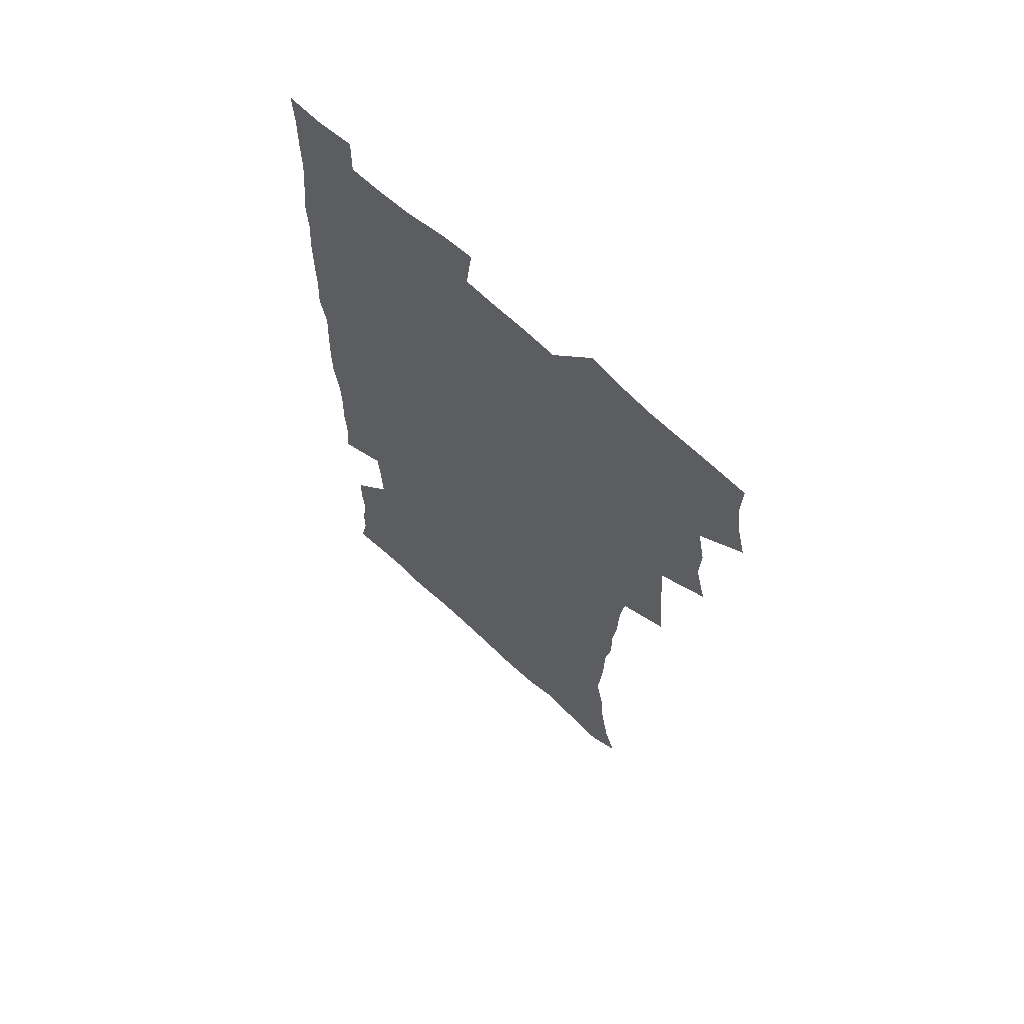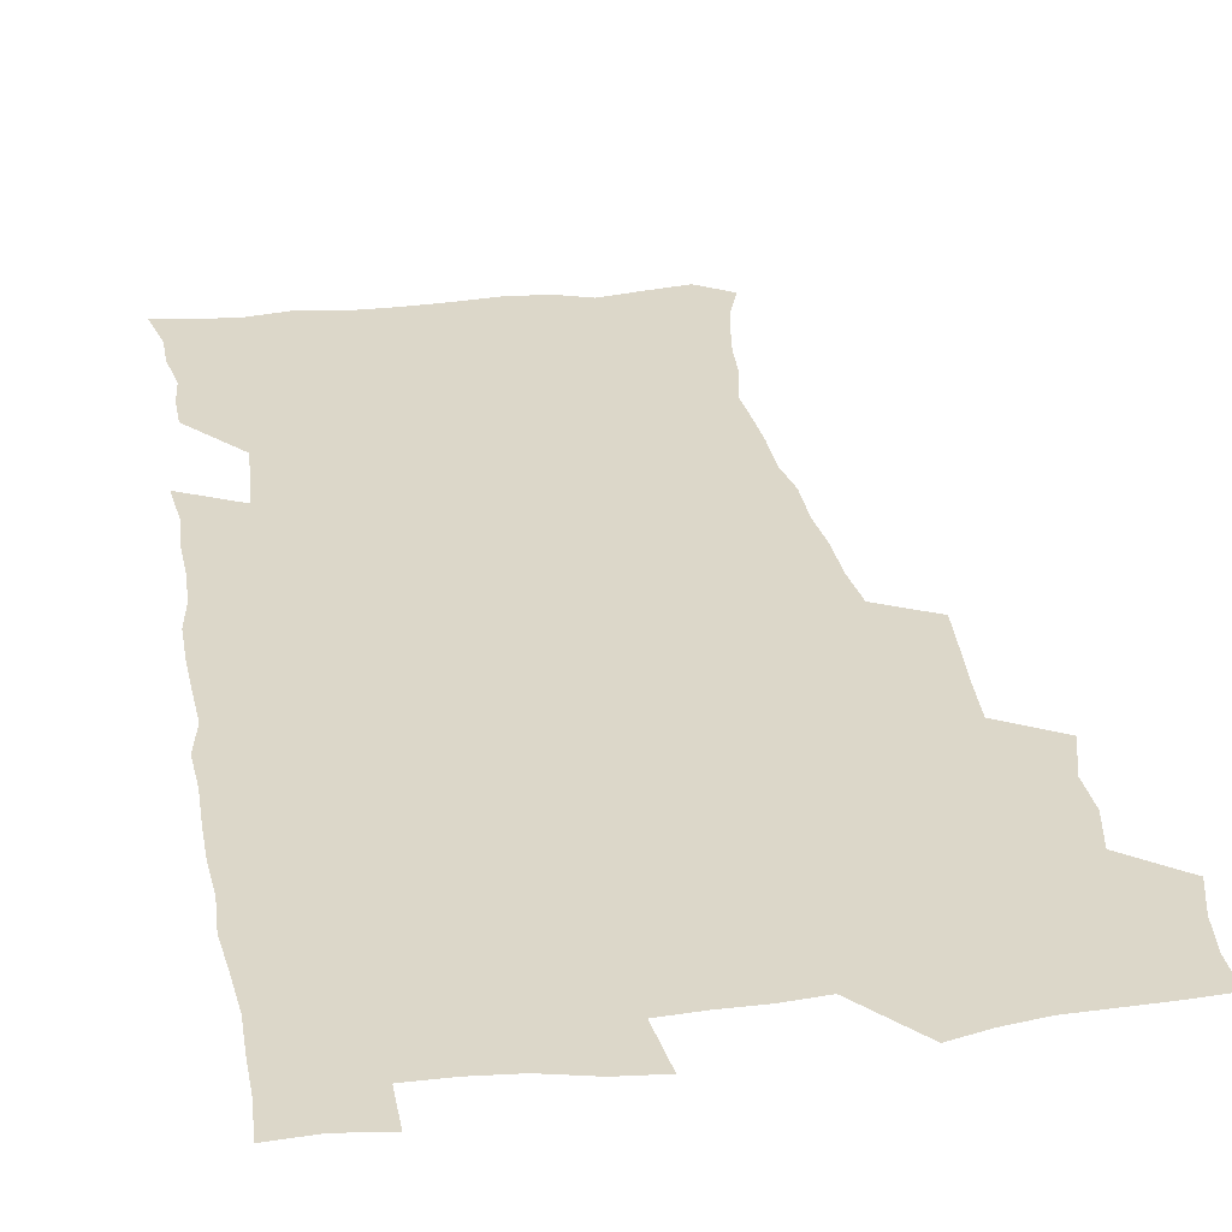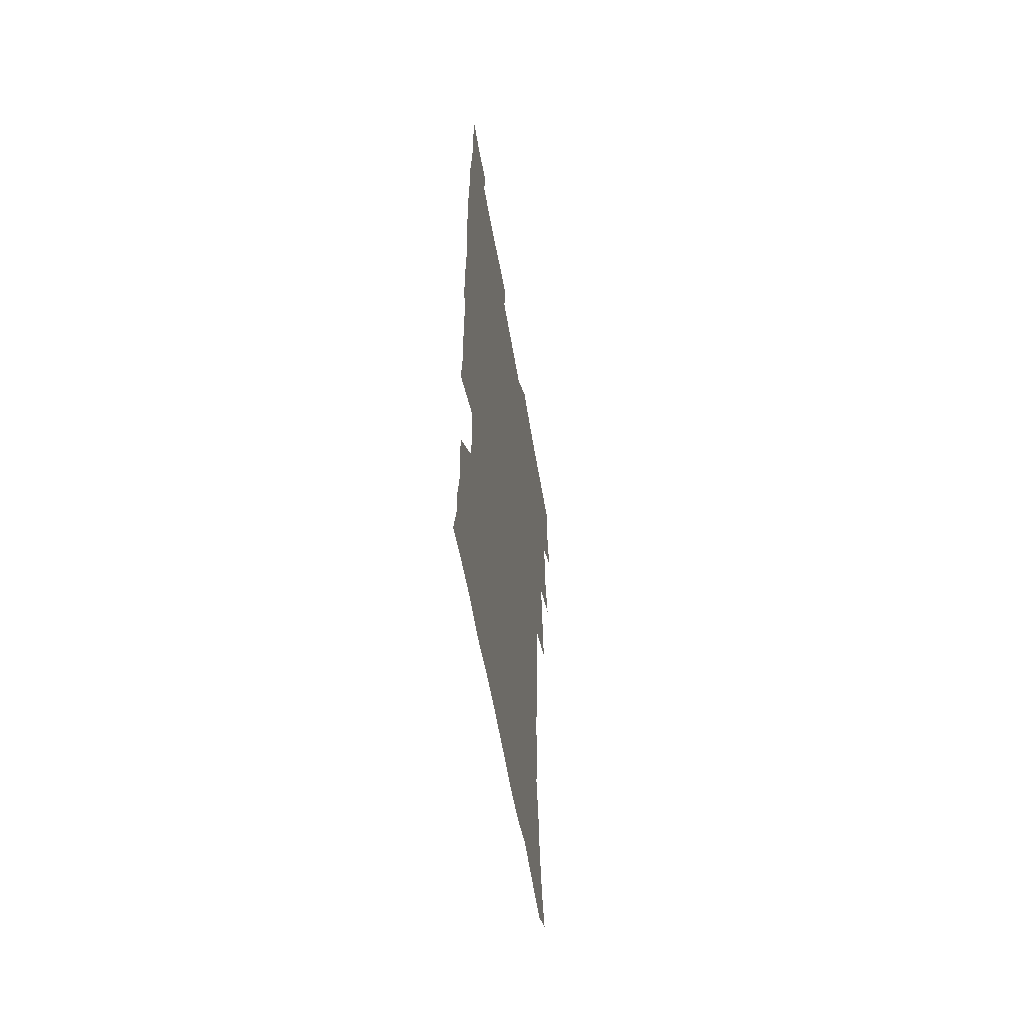
<metadata>
{"format":"obj","ext":"obj","renderer":"f3d","projection":"perspective","resolution":1024,"background":"white","views":[{"elev":66.2,"azim":-136.7,"up":"+Y"},{"elev":30.3,"azim":170.3,"up":"+Z"},{"elev":-60.3,"azim":99.9,"up":"+Y"}]}
</metadata>
<code>
v 475.2 523.7 0
v 479.2 539.3 0
v 481 554.2 0
v 480.5 569.2 0
v 487.3 457.9 0
v 492.2 476.3 0
v 491.4 491.8 0
v 494.6 508.6 0
v 495.3 523.9 0
v 497.5 539 0
v 496.9 554 0
v 495.5 570 0
v 504.2 393.1 0
v 505.6 410.7 0
v 507 428.2 0
v 508 445.4 0
v 509.3 462.2 0
v 510.4 478.3 0
v 511.2 493.9 0
v 510.6 508.8 0
v 514 524.5 0
v 513.2 539.1 0
v 512.2 554 0
v 510.5 570.3 0
v 519.6 181.8 0
v 524.6 195.9 0
v 527.1 208.9 0
v 529.3 222.9 0
v 530.3 236.9 0
v 533.9 255.1 0
v 532.7 269.1 0
v 531.7 284.4 0
v 531.5 301.4 0
v 528.8 315.8 0
v 528.8 333.2 0
v 527 348.8 0
v 526.5 366.3 0
v 524.4 382.3 0
v 525.2 400 0
v 526.5 417.3 0
v 526.3 433 0
v 527.6 449.5 0
v 527.1 464.5 0
v 528.8 480.3 0
v 529.5 495.3 0
v 528.3 509.8 0
v 528.9 524.5 0
v 528.3 539.3 0
v 526.9 554.5 0
v 525.3 570.7 0
v 532.6 173 0
v 540.1 189.5 0
v 541.5 201.9 0
v 544.1 216.5 0
v 548.7 234.6 0
v 549 249.2 0
v 549.6 264.6 0
v 547.9 277.9 0
v 547.3 293.1 0
v 547.3 309.9 0
v 546.8 325.9 0
v 546 341.6 0
v 544.1 356.2 0
v 544.9 373.8 0
v 542.7 388.2 0
v 542.5 404.2 0
v 543.2 420.5 0
v 542.7 435.5 0
v 543 450.9 0
v 544.2 466.6 0
v 543.8 481 0
v 544.9 495.9 0
v 546 510.3 0
v 545 524.3 0
v 543.3 539.7 0
v 541.3 556.3 0
v 539.4 572.8 0
v 547.6 175.1 0
v 553.1 190.4 0
v 557.8 207.2 0
v 562.1 225.3 0
v 563.2 240.4 0
v 564.8 257 0
v 564.5 271.3 0
v 563.6 285.4 0
v 562 299 0
v 561.7 314.8 0
v 561.4 330.9 0
v 560 345.2 0
v 560.5 362.2 0
v 559.8 377.2 0
v 558.4 391.4 0
v 558.3 407 0
v 558.7 422.5 0
v 559.2 438.1 0
v 559.6 453.1 0
v 559.5 467.6 0
v 559.9 482.3 0
v 560.1 496.5 0
v 560.2 510.5 0
v 559.5 524.6 0
v 558.4 539.5 0
v 557.1 554.8 0
v 553.1 576.2 0
v 565 178 0
v 569.4 193.8 0
v 574.7 213.7 0
v 576.9 230.3 0
v 577.3 244.7 0
v 577.7 259.8 0
v 577.3 273.9 0
v 576.9 288.7 0
v 575.5 302 0
v 576.4 320.1 0
v 575.5 334.3 0
v 574.2 348 0
v 575 365.5 0
v 573.5 378.9 0
v 574.8 395.8 0
v 574.5 410.3 0
v 574 424.4 0
v 574.1 439.4 0
v 574.4 454.2 0
v 573.3 467.8 0
v 574.2 482.7 0
v 574.7 497 0
v 574.3 510.9 0
v 573.5 525.3 0
v 573.5 539 0
v 571.9 554.5 0
v 578.3 173.2 0
v 585.1 196.5 0
v 588.5 215.3 0
v 589.5 230.9 0
v 590.1 246.2 0
v 590.3 261.1 0
v 590.6 276.9 0
v 589.9 290.6 0
v 589.3 305.3 0
v 589.4 321.2 0
v 589 336.2 0
v 588.9 351.9 0
v 588.8 367.2 0
v 588.7 382.1 0
v 588.5 396.7 0
v 587.9 410.3 0
v 588.6 426.1 0
v 587.9 439.8 0
v 588.6 454.8 0
v 588.3 468.8 0
v 588.4 482.9 0
v 588.8 497 0
v 588.7 511 0
v 588.2 525.3 0
v 587.5 539.8 0
v 586.3 555.7 0
v 594.3 171.8 0
v 598.9 194 0
v 602.6 218.4 0
v 603.3 233.9 0
v 603.6 248.8 0
v 603.4 262.8 0
v 603.4 277.5 0
v 603.4 293.3 0
v 603.4 308.9 0
v 602.9 322.8 0
v 602.9 338.9 0
v 602.8 353.9 0
v 602.6 368.6 0
v 602.4 383 0
v 602.4 397.6 0
v 602.4 412.2 0
v 602.5 426.9 0
v 602.9 441.7 0
v 602.7 455.4 0
v 602.9 469.7 0
v 602.9 483.4 0
v 602.6 497.3 0
v 602.9 511.2 0
v 602.6 525.5 0
v 601.9 540.5 0
v 601.2 555.6 0
v 611.8 173.4 0
v 614.1 195.3 0
v 615.7 217.5 0
v 616.1 233.5 0
v 616.2 249.1 0
v 616.1 261.9 0
v 616.5 279.7 0
v 616.4 293.3 0
v 616.3 308.6 0
v 616.2 323.9 0
v 616.3 340.4 0
v 616.2 354.4 0
v 616 368.7 0
v 615.9 382.6 0
v 616 397.5 0
v 616.1 411.4 0
v 616.3 426.8 0
v 616.4 441.4 0
v 616.5 455.3 0
v 616.6 469.6 0
v 616.7 483.6 0
v 617.1 497.5 0
v 617 511.5 0
v 617 525.4 0
v 616.7 539.8 0
v 615.9 556.4 0
v 613.2 577.2 0
v 628.9 174.2 0
v 629.1 197 0
v 629.1 216.7 0
v 629.1 233.5 0
v 629.1 248.3 0
v 629.3 264.6 0
v 629.3 279.6 0
v 629.3 293.8 0
v 629.4 308.1 0
v 629.4 322.4 0
v 629.4 339.4 0
v 629.4 354.5 0
v 629.5 368.7 0
v 629.5 383.9 0
v 629.7 397.5 0
v 629.8 412 0
v 630.1 426.3 0
v 630.1 441.3 0
v 630.4 455 0
v 630.3 469.8 0
v 630.6 483.3 0
v 630.8 497.4 0
v 631.2 511.4 0
v 631.3 525.5 0
v 631.1 540.3 0
v 630.7 555.5 0
v 628.2 575.7 0
v 645.6 174 0
v 643.6 197 0
v 642.7 215.8 0
v 642.4 231.5 0
v 642.1 247.9 0
v 642.4 262.5 0
v 642.1 278.7 0
v 642.2 293.8 0
v 642.6 307.3 0
v 642.5 324.8 0
v 642.6 339.1 0
v 642.7 353.6 0
v 643 367.9 0
v 643.1 382.7 0
v 643.3 397.1 0
v 643.3 411.9 0
v 644.1 425.2 0
v 643.8 440.6 0
v 644.3 454.6 0
v 644.1 469.4 0
v 644.3 483.3 0
v 645.1 497.2 0
v 645.3 511.3 0
v 645.8 525.3 0
v 646.1 539.4 0
v 645.6 554.8 0
v 644.8 571.6 0
v 662.2 171.4 0
v 658.4 195 0
v 656.4 214.2 0
v 655.8 229.8 0
v 656.4 243.6 0
v 655.2 261.3 0
v 655.3 276.2 0
v 655.5 291.4 0
v 655.7 306.8 0
v 656.2 321.8 0
v 656.3 336.7 0
v 656.7 351.3 0
v 656.6 366.6 0
v 656.8 381.4 0
v 657.1 395.8 0
v 657.3 410.4 0
v 657.8 424.8 0
v 659.6 438.1 0
v 658.6 453.9 0
v 659.4 467.8 0
v 659 482.6 0
v 659 497 0
v 659 510.9 0
v 660.6 525.2 0
v 660.2 539.5 0
v 660.3 554.3 0
v 660.1 570.2 0
v 677 173.4 0
v 674.4 190.7 0
v 671 210.8 0
v 670.2 226.4 0
v 669.1 242.6 0
v 668.9 257.3 0
v 668.8 272.6 0
v 669.1 288.1 0
v 670.3 302.6 0
v 670 318.7 0
v 671.8 332 0
v 670.9 348.6 0
v 671.4 363.3 0
v 671.7 378.2 0
v 672.8 392.4 0
v 672.3 408 0
v 672.1 423.2 0
v 673.2 437.5 0
v 672.9 452.8 0
v 673.5 467 0
v 673.3 481.9 0
v 673.6 496.3 0
v 676.3 510.6 0
v 675.6 525.1 0
v 675 539.8 0
v 675 554.4 0
v 675 570.1 0
v 674.8 587.1 0
v 692.1 172.4 0
v 687.9 191.2 0
v 685.8 207.3 0
v 685.4 221.7 0
v 683.6 238.2 0
v 682.3 253.5 0
v 683.1 266.6 0
v 683.6 282.3 0
v 684.9 298.1 0
v 685 314.1 0
v 685.5 329.3 0
v 685.8 344.6 0
v 686.5 359.4 0
v 687 374.4 0
v 688.6 388.7 0
v 688.2 404.4 0
v 688.3 419.8 0
v 689.3 434.6 0
v 688.9 450.1 0
v 688.8 465.2 0
v 690.4 479.6 0
v 689.7 494.9 0
v 691.4 509.5 0
v 690.3 525.2 0
v 690 539.8 0
v 689.6 554.3 0
v 690.1 569.3 0
v 690.6 584.7 0
v 707.2 169.9 0
v 703.5 187.2 0
v 703.4 201 0
v 700.8 216.9 0
v 702.2 229.4 0
v 702 243.5 0
v 707.1 286.3 0
v 705.4 304 0
v 706.1 319.4 0
v 705.5 335.8 0
v 706.1 351.3 0
v 708.5 365.7 0
v 708.5 381.4 0
v 707.9 397.7 0
v 707.1 414.2 0
v 710.1 428.6 0
v 709.2 444.9 0
v 709.4 460.5 0
v 709.3 476.2 0
v 708.2 492.2 0
v 708.9 507.4 0
v 707.1 523.8 0
v 705.7 539.7 0
v 705.9 554.7 0
v 705.6 569.6 0
v 706.4 585.5 0
f 8 9 1
f 1 9 2
f 9 10 2
f 2 10 3
f 10 11 3
f 3 11 4
f 11 12 4
f 16 17 5
f 5 17 6
f 17 18 6
f 6 18 7
f 18 19 7
f 7 19 8
f 19 20 8
f 8 20 9
f 20 21 9
f 9 21 10
f 21 22 10
f 10 22 11
f 22 23 11
f 11 23 12
f 23 24 12
f 38 39 13
f 13 39 14
f 39 40 14
f 14 40 15
f 40 41 15
f 15 41 16
f 41 42 16
f 16 42 17
f 42 43 17
f 17 43 18
f 43 44 18
f 18 44 19
f 44 45 19
f 19 45 20
f 45 46 20
f 20 46 21
f 46 47 21
f 21 47 22
f 47 48 22
f 22 48 23
f 48 49 23
f 23 49 24
f 49 50 24
f 51 52 25
f 25 52 26
f 52 53 26
f 26 53 27
f 53 54 27
f 27 54 28
f 54 55 28
f 28 55 29
f 55 56 29
f 29 56 30
f 56 57 30
f 30 57 31
f 57 58 31
f 31 58 32
f 58 59 32
f 32 59 33
f 59 60 33
f 33 60 34
f 60 61 34
f 34 61 35
f 61 62 35
f 35 62 36
f 62 63 36
f 36 63 37
f 63 64 37
f 37 64 38
f 64 65 38
f 38 65 39
f 65 66 39
f 39 66 40
f 66 67 40
f 40 67 41
f 67 68 41
f 41 68 42
f 68 69 42
f 42 69 43
f 69 70 43
f 43 70 44
f 70 71 44
f 44 71 45
f 71 72 45
f 45 72 46
f 72 73 46
f 46 73 47
f 73 74 47
f 47 74 48
f 74 75 48
f 48 75 49
f 75 76 49
f 49 76 50
f 76 77 50
f 51 78 52
f 78 79 52
f 52 79 53
f 79 80 53
f 53 80 54
f 80 81 54
f 54 81 55
f 81 82 55
f 55 82 56
f 82 83 56
f 56 83 57
f 83 84 57
f 57 84 58
f 84 85 58
f 58 85 59
f 85 86 59
f 59 86 60
f 86 87 60
f 60 87 61
f 87 88 61
f 61 88 62
f 88 89 62
f 62 89 63
f 89 90 63
f 63 90 64
f 90 91 64
f 64 91 65
f 91 92 65
f 65 92 66
f 92 93 66
f 66 93 67
f 93 94 67
f 67 94 68
f 94 95 68
f 68 95 69
f 95 96 69
f 69 96 70
f 96 97 70
f 70 97 71
f 97 98 71
f 71 98 72
f 98 99 72
f 72 99 73
f 99 100 73
f 73 100 74
f 100 101 74
f 74 101 75
f 101 102 75
f 75 102 76
f 102 103 76
f 76 103 77
f 103 104 77
f 78 105 79
f 105 106 79
f 79 106 80
f 106 107 80
f 80 107 81
f 107 108 81
f 81 108 82
f 108 109 82
f 82 109 83
f 109 110 83
f 83 110 84
f 110 111 84
f 84 111 85
f 111 112 85
f 85 112 86
f 112 113 86
f 86 113 87
f 113 114 87
f 87 114 88
f 114 115 88
f 88 115 89
f 115 116 89
f 89 116 90
f 116 117 90
f 90 117 91
f 117 118 91
f 91 118 92
f 118 119 92
f 92 119 93
f 119 120 93
f 93 120 94
f 120 121 94
f 94 121 95
f 121 122 95
f 95 122 96
f 122 123 96
f 96 123 97
f 123 124 97
f 97 124 98
f 124 125 98
f 98 125 99
f 125 126 99
f 99 126 100
f 126 127 100
f 100 127 101
f 127 128 101
f 101 128 102
f 128 129 102
f 102 129 103
f 129 130 103
f 103 130 104
f 105 131 106
f 131 132 106
f 106 132 107
f 132 133 107
f 107 133 108
f 133 134 108
f 108 134 109
f 134 135 109
f 109 135 110
f 135 136 110
f 110 136 111
f 136 137 111
f 111 137 112
f 137 138 112
f 112 138 113
f 138 139 113
f 113 139 114
f 139 140 114
f 114 140 115
f 140 141 115
f 115 141 116
f 141 142 116
f 116 142 117
f 142 143 117
f 117 143 118
f 143 144 118
f 118 144 119
f 144 145 119
f 119 145 120
f 145 146 120
f 120 146 121
f 146 147 121
f 121 147 122
f 147 148 122
f 122 148 123
f 148 149 123
f 123 149 124
f 149 150 124
f 124 150 125
f 150 151 125
f 125 151 126
f 151 152 126
f 126 152 127
f 152 153 127
f 127 153 128
f 153 154 128
f 128 154 129
f 154 155 129
f 129 155 130
f 155 156 130
f 131 157 132
f 157 158 132
f 132 158 133
f 158 159 133
f 133 159 134
f 159 160 134
f 134 160 135
f 160 161 135
f 135 161 136
f 161 162 136
f 136 162 137
f 162 163 137
f 137 163 138
f 163 164 138
f 138 164 139
f 164 165 139
f 139 165 140
f 165 166 140
f 140 166 141
f 166 167 141
f 141 167 142
f 167 168 142
f 142 168 143
f 168 169 143
f 143 169 144
f 169 170 144
f 144 170 145
f 170 171 145
f 145 171 146
f 171 172 146
f 146 172 147
f 172 173 147
f 147 173 148
f 173 174 148
f 148 174 149
f 174 175 149
f 149 175 150
f 175 176 150
f 150 176 151
f 176 177 151
f 151 177 152
f 177 178 152
f 152 178 153
f 178 179 153
f 153 179 154
f 179 180 154
f 154 180 155
f 180 181 155
f 155 181 156
f 181 182 156
f 157 183 158
f 183 184 158
f 158 184 159
f 184 185 159
f 159 185 160
f 185 186 160
f 160 186 161
f 186 187 161
f 161 187 162
f 187 188 162
f 162 188 163
f 188 189 163
f 163 189 164
f 189 190 164
f 164 190 165
f 190 191 165
f 165 191 166
f 191 192 166
f 166 192 167
f 192 193 167
f 167 193 168
f 193 194 168
f 168 194 169
f 194 195 169
f 169 195 170
f 195 196 170
f 170 196 171
f 196 197 171
f 171 197 172
f 197 198 172
f 172 198 173
f 198 199 173
f 173 199 174
f 199 200 174
f 174 200 175
f 200 201 175
f 175 201 176
f 201 202 176
f 176 202 177
f 202 203 177
f 177 203 178
f 203 204 178
f 178 204 179
f 204 205 179
f 179 205 180
f 205 206 180
f 180 206 181
f 206 207 181
f 181 207 182
f 207 208 182
f 183 210 184
f 210 211 184
f 184 211 185
f 211 212 185
f 185 212 186
f 212 213 186
f 186 213 187
f 213 214 187
f 187 214 188
f 214 215 188
f 188 215 189
f 215 216 189
f 189 216 190
f 216 217 190
f 190 217 191
f 217 218 191
f 191 218 192
f 218 219 192
f 192 219 193
f 219 220 193
f 193 220 194
f 220 221 194
f 194 221 195
f 221 222 195
f 195 222 196
f 222 223 196
f 196 223 197
f 223 224 197
f 197 224 198
f 224 225 198
f 198 225 199
f 225 226 199
f 199 226 200
f 226 227 200
f 200 227 201
f 227 228 201
f 201 228 202
f 228 229 202
f 202 229 203
f 229 230 203
f 203 230 204
f 230 231 204
f 204 231 205
f 231 232 205
f 205 232 206
f 232 233 206
f 206 233 207
f 233 234 207
f 207 234 208
f 234 235 208
f 208 235 209
f 235 236 209
f 210 237 211
f 237 238 211
f 211 238 212
f 238 239 212
f 212 239 213
f 239 240 213
f 213 240 214
f 240 241 214
f 214 241 215
f 241 242 215
f 215 242 216
f 242 243 216
f 216 243 217
f 243 244 217
f 217 244 218
f 244 245 218
f 218 245 219
f 245 246 219
f 219 246 220
f 246 247 220
f 220 247 221
f 247 248 221
f 221 248 222
f 248 249 222
f 222 249 223
f 249 250 223
f 223 250 224
f 250 251 224
f 224 251 225
f 251 252 225
f 225 252 226
f 252 253 226
f 226 253 227
f 253 254 227
f 227 254 228
f 254 255 228
f 228 255 229
f 255 256 229
f 229 256 230
f 256 257 230
f 230 257 231
f 257 258 231
f 231 258 232
f 258 259 232
f 232 259 233
f 259 260 233
f 233 260 234
f 260 261 234
f 234 261 235
f 261 262 235
f 235 262 236
f 262 263 236
f 237 264 238
f 264 265 238
f 238 265 239
f 265 266 239
f 239 266 240
f 266 267 240
f 240 267 241
f 267 268 241
f 241 268 242
f 268 269 242
f 242 269 243
f 269 270 243
f 243 270 244
f 270 271 244
f 244 271 245
f 271 272 245
f 245 272 246
f 272 273 246
f 246 273 247
f 273 274 247
f 247 274 248
f 274 275 248
f 248 275 249
f 275 276 249
f 249 276 250
f 276 277 250
f 250 277 251
f 277 278 251
f 251 278 252
f 278 279 252
f 252 279 253
f 279 280 253
f 253 280 254
f 280 281 254
f 254 281 255
f 281 282 255
f 255 282 256
f 282 283 256
f 256 283 257
f 283 284 257
f 257 284 258
f 284 285 258
f 258 285 259
f 285 286 259
f 259 286 260
f 286 287 260
f 260 287 261
f 287 288 261
f 261 288 262
f 288 289 262
f 262 289 263
f 289 290 263
f 264 291 265
f 291 292 265
f 265 292 266
f 292 293 266
f 266 293 267
f 293 294 267
f 267 294 268
f 294 295 268
f 268 295 269
f 295 296 269
f 269 296 270
f 296 297 270
f 270 297 271
f 297 298 271
f 271 298 272
f 298 299 272
f 272 299 273
f 299 300 273
f 273 300 274
f 300 301 274
f 274 301 275
f 301 302 275
f 275 302 276
f 302 303 276
f 276 303 277
f 303 304 277
f 277 304 278
f 304 305 278
f 278 305 279
f 305 306 279
f 279 306 280
f 306 307 280
f 280 307 281
f 307 308 281
f 281 308 282
f 308 309 282
f 282 309 283
f 309 310 283
f 283 310 284
f 310 311 284
f 284 311 285
f 311 312 285
f 285 312 286
f 312 313 286
f 286 313 287
f 313 314 287
f 287 314 288
f 314 315 288
f 288 315 289
f 315 316 289
f 289 316 290
f 316 317 290
f 291 319 292
f 319 320 292
f 292 320 293
f 320 321 293
f 293 321 294
f 321 322 294
f 294 322 295
f 322 323 295
f 295 323 296
f 323 324 296
f 296 324 297
f 324 325 297
f 297 325 298
f 325 326 298
f 298 326 299
f 326 327 299
f 299 327 300
f 327 328 300
f 300 328 301
f 328 329 301
f 301 329 302
f 329 330 302
f 302 330 303
f 330 331 303
f 303 331 304
f 331 332 304
f 304 332 305
f 332 333 305
f 305 333 306
f 333 334 306
f 306 334 307
f 334 335 307
f 307 335 308
f 335 336 308
f 308 336 309
f 336 337 309
f 309 337 310
f 337 338 310
f 310 338 311
f 338 339 311
f 311 339 312
f 339 340 312
f 312 340 313
f 340 341 313
f 313 341 314
f 341 342 314
f 314 342 315
f 342 343 315
f 315 343 316
f 343 344 316
f 316 344 317
f 344 345 317
f 317 345 318
f 345 346 318
f 319 347 320
f 347 348 320
f 320 348 321
f 348 349 321
f 321 349 322
f 349 350 322
f 322 350 323
f 350 351 323
f 323 351 324
f 351 352 324
f 324 352 325
f 327 353 328
f 353 354 328
f 328 354 329
f 354 355 329
f 329 355 330
f 355 356 330
f 330 356 331
f 356 357 331
f 331 357 332
f 357 358 332
f 332 358 333
f 358 359 333
f 333 359 334
f 359 360 334
f 334 360 335
f 360 361 335
f 335 361 336
f 361 362 336
f 336 362 337
f 362 363 337
f 337 363 338
f 363 364 338
f 338 364 339
f 364 365 339
f 339 365 340
f 365 366 340
f 340 366 341
f 366 367 341
f 341 367 342
f 367 368 342
f 342 368 343
f 368 369 343
f 343 369 344
f 369 370 344
f 344 370 345
f 370 371 345
f 345 371 346
f 371 372 346

</code>
